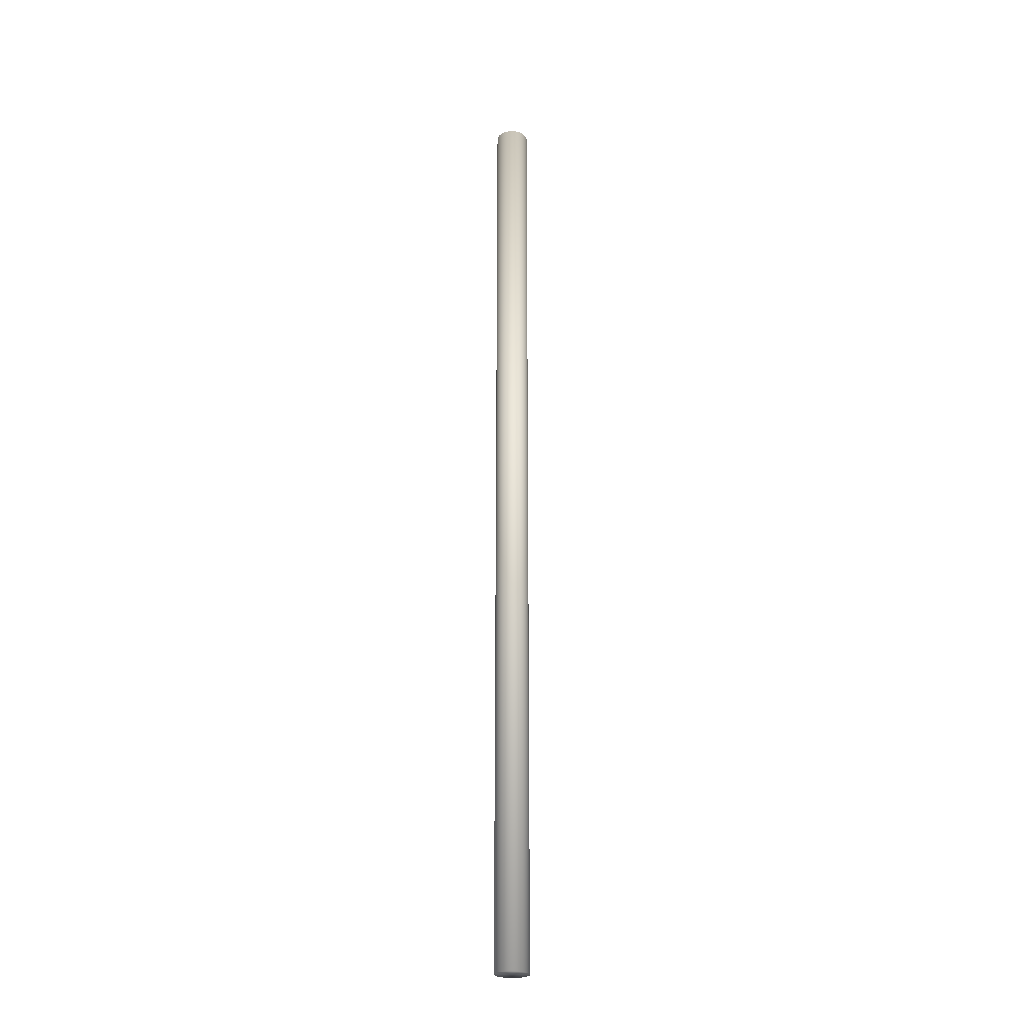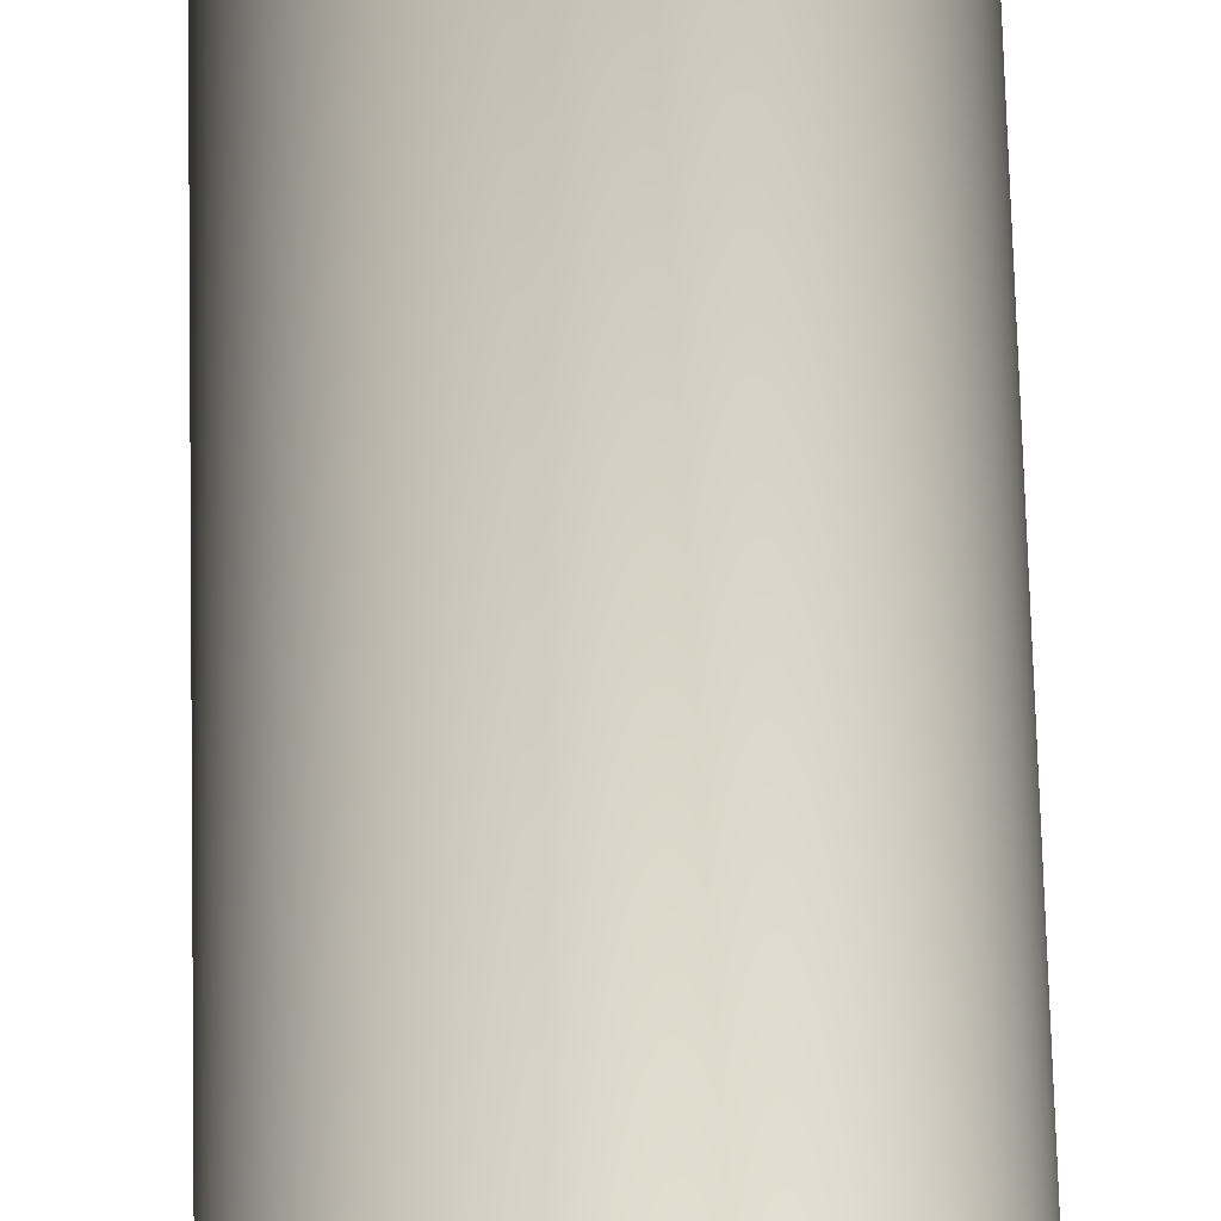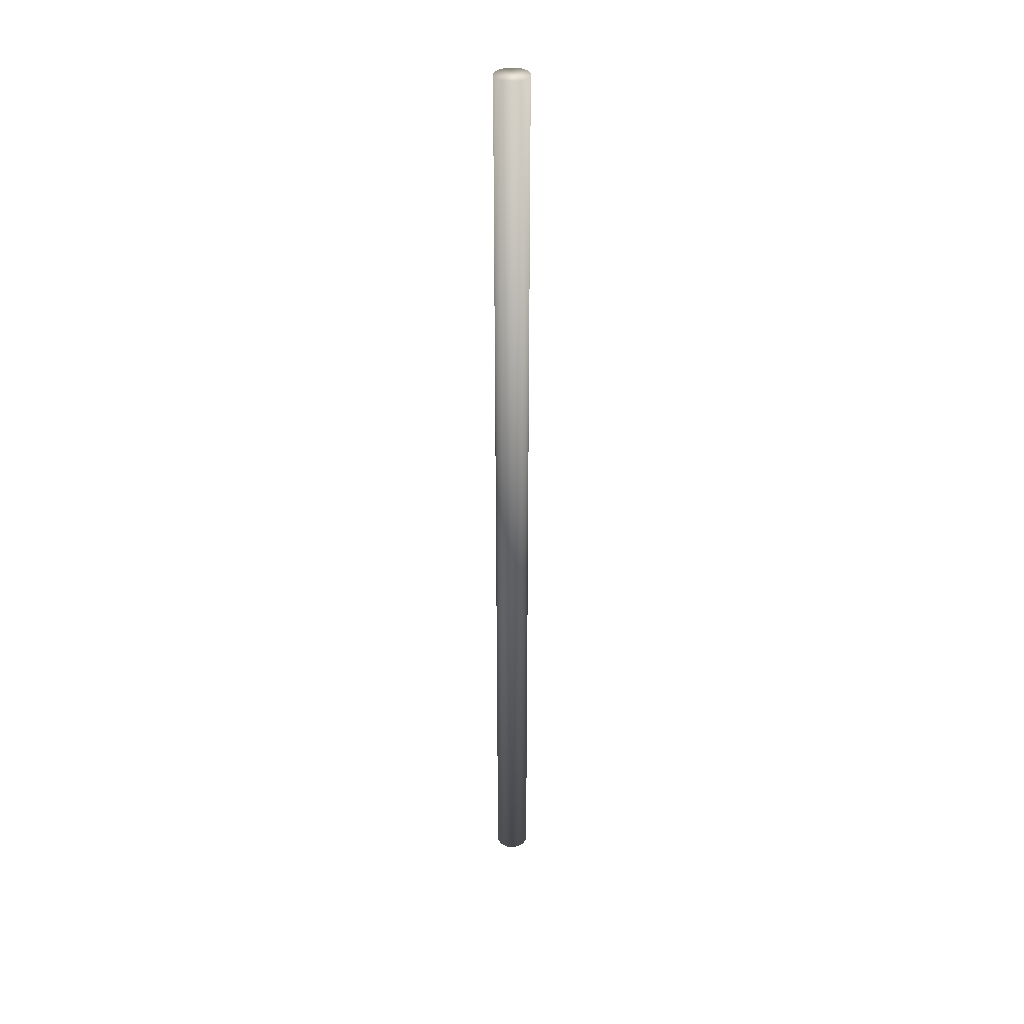
<metadata>
{"format":"obj","ext":"obj","renderer":"f3d","projection":"perspective","resolution":1024,"background":"white","views":[{"elev":-24.9,"azim":143.3,"up":"+Z"},{"elev":22.7,"azim":179.4,"up":"+Y"},{"elev":34.9,"azim":-14.4,"up":"+Z"}]}
</metadata>
<code>
v  -0.0719 0 -0.0009
v  -0.0728 0 4.049
v  -0.0718 0.0038 -0.0009
v  -0.0727 0.0038 4.049
v  -0.0724 0.0075 4.049
v  -0.0715 0.0075 -0.0009
v  -0.071 0.0112 -0.0009
v  -0.0719 0.0112 4.049
v  -0.0703 0.0149 -0.0009
v  -0.0712 0.0149 4.049
v  -0.0694 0.0186 -0.0009
v  -0.0703 0.0186 4.049
v  -0.0692 0.0222 4.049
v  -0.0684 0.0222 -0.0008
v  -0.0671 0.0258 -0.0008
v  -0.068 0.0258 4.049
v  -0.0657 0.0292 -0.0008
v  -0.0666 0.0292 4.049
v  -0.064 0.0326 -0.0008
v  -0.0649 0.0326 4.049
v  -0.0622 0.0359 -0.0008
v  -0.0631 0.0359 4.049
v  -0.0603 0.0391 -0.0008
v  -0.0612 0.0391 4.049
v  -0.0581 0.0422 -0.0007
v  -0.059 0.0422 4.049
v  -0.0559 0.0452 -0.0007
v  -0.0567 0.0452 4.049
v  -0.0534 0.0481 -0.0007
v  -0.0543 0.0481 4.049
v  -0.0508 0.0508 -0.0006
v  -0.0517 0.0508 4.049
v  -0.0481 0.0534 -0.0006
v  -0.049 0.0534 4.049
v  -0.0461 0.0559 4.049
v  -0.0452 0.0559 -0.0006
v  -0.0431 0.0581 4.049
v  -0.0422 0.0581 -0.0005
v  -0.04 0.0603 4.049
v  -0.0391 0.0603 -0.0005
v  -0.0359 0.0622 -0.0005
v  -0.0368 0.0622 4.049
v  -0.0326 0.064 -0.0004
v  -0.0335 0.064 4.049
v  -0.0292 0.0657 -0.0004
v  -0.0301 0.0657 4.049
v  -0.0267 0.0671 4.049
v  -0.0258 0.0671 -0.0003
v  -0.0222 0.0684 -0.0003
v  -0.0231 0.0684 4.049
v  -0.0195 0.0694 4.049
v  -0.0186 0.0694 -0.0002
v  -0.0149 0.0703 -0.0002
v  -0.0158 0.0703 4.049
v  -0.0112 0.071 -0.0001
v  -0.0121 0.071 4.049
v  -0.0075 0.0715 -0.0001
v  -0.0084 0.0715 4.05
v  -0.0047 0.0718 4.05
v  -0.0038 0.0718 -0
v  0 0.0719 -0
v  -0.0009 0.0719 4.05
v  0.0029 0.0718 4.05
v  0.0038 0.0718 0
v  0.0075 0.0715 0.0001
v  0.0066 0.0715 4.05
v  0.0112 0.071 0.0001
v  0.0103 0.071 4.05
v  0.0149 0.0703 0.0002
v  0.014 0.0703 4.05
v  0.0186 0.0694 0.0002
v  0.0177 0.0694 4.05
v  0.0222 0.0684 0.0003
v  0.0213 0.0684 4.05
v  0.0249 0.0671 4.05
v  0.0258 0.0671 0.0003
v  0.0292 0.0657 0.0004
v  0.0283 0.0657 4.05
v  0.0326 0.064 0.0004
v  0.0317 0.064 4.05
v  0.035 0.0622 4.05
v  0.0359 0.0622 0.0005
v  0.0391 0.0603 0.0005
v  0.0382 0.0603 4.05
v  0.0414 0.0581 4.05
v  0.0422 0.0581 0.0005
v  0.0452 0.0559 0.0006
v  0.0443 0.0559 4.05
v  0.0481 0.0534 0.0006
v  0.0472 0.0534 4.05
v  0.0508 0.0508 0.0006
v  0.0499 0.0508 4.05
v  0.0525 0.0481 4.05
v  0.0534 0.0481 0.0007
v  0.0559 0.0452 0.0007
v  0.055 0.0452 4.05
v  0.0581 0.0422 0.0007
v  0.0573 0.0422 4.05
v  0.0594 0.0391 4.05
v  0.0603 0.0391 0.0008
v  0.0622 0.0359 0.0008
v  0.0613 0.0359 4.05
v  0.0631 0.0326 4.05
v  0.064 0.0326 0.0008
v  0.0657 0.0292 0.0008
v  0.0648 0.0292 4.05
v  0.0662 0.0258 4.05
v  0.0671 0.0258 0.0008
v  0.0684 0.0222 0.0008
v  0.0675 0.0222 4.05
v  0.0685 0.0186 4.05
v  0.0694 0.0186 0.0009
v  0.0703 0.0149 0.0009
v  0.0694 0.0149 4.05
v  0.0701 0.0112 4.05
v  0.071 0.0112 0.0009
v  0.0715 0.0075 0.0009
v  0.0706 0.0075 4.05
v  0.0718 0.0038 0.0009
v  0.0709 0.0038 4.05
v  0.0719 0 0.0009
v  0.071 0 4.05
v  0.0709 -0.0038 4.05
v  0.0718 -0.0038 0.0009
v  0.0715 -0.0075 0.0009
v  0.0706 -0.0075 4.05
v  0.071 -0.0112 0.0009
v  0.0701 -0.0112 4.05
v  0.0703 -0.0149 0.0009
v  0.0694 -0.0149 4.05
v  0.0694 -0.0186 0.0009
v  0.0685 -0.0186 4.05
v  0.0684 -0.0222 0.0008
v  0.0675 -0.0222 4.05
v  0.0671 -0.0258 0.0008
v  0.0662 -0.0258 4.05
v  0.0657 -0.0292 0.0008
v  0.0648 -0.0292 4.05
v  0.064 -0.0326 0.0008
v  0.0631 -0.0326 4.05
v  0.0622 -0.0359 0.0008
v  0.0613 -0.0359 4.05
v  0.0603 -0.0391 0.0008
v  0.0594 -0.0391 4.05
v  0.0573 -0.0422 4.05
v  0.0581 -0.0422 0.0007
v  0.0559 -0.0452 0.0007
v  0.055 -0.0452 4.05
v  0.0525 -0.0481 4.05
v  0.0534 -0.0481 0.0007
v  0.0508 -0.0508 0.0006
v  0.0499 -0.0508 4.05
v  0.0481 -0.0534 0.0006
v  0.0472 -0.0534 4.05
v  0.0443 -0.0559 4.05
v  0.0452 -0.0559 0.0006
v  0.0422 -0.0581 0.0005
v  0.0414 -0.0581 4.05
v  0.0391 -0.0603 0.0005
v  0.0382 -0.0603 4.05
v  0.035 -0.0622 4.05
v  0.0359 -0.0622 0.0005
v  0.0326 -0.064 0.0004
v  0.0317 -0.064 4.05
v  0.0292 -0.0657 0.0004
v  0.0283 -0.0657 4.05
v  0.0258 -0.0671 0.0003
v  0.0249 -0.0671 4.05
v  0.0222 -0.0684 0.0003
v  0.0213 -0.0684 4.05
v  0.0177 -0.0694 4.05
v  0.0186 -0.0694 0.0002
v  0.0149 -0.0703 0.0002
v  0.014 -0.0703 4.05
v  0.0112 -0.071 0.0001
v  0.0103 -0.071 4.05
v  0.0075 -0.0715 0.0001
v  0.0066 -0.0715 4.05
v  0.0038 -0.0718 0
v  0.0029 -0.0718 4.05
v  0 -0.0719 -0
v  -0.0009 -0.0719 4.05
v  -0.0038 -0.0718 -0
v  -0.0047 -0.0718 4.05
v  -0.0075 -0.0715 -0.0001
v  -0.0084 -0.0715 4.05
v  -0.0112 -0.071 -0.0001
v  -0.0121 -0.071 4.049
v  -0.0149 -0.0703 -0.0002
v  -0.0158 -0.0703 4.049
v  -0.0195 -0.0694 4.049
v  -0.0186 -0.0694 -0.0002
v  -0.0222 -0.0684 -0.0003
v  -0.0231 -0.0684 4.049
v  -0.0258 -0.0671 -0.0003
v  -0.0267 -0.0671 4.049
v  -0.0292 -0.0657 -0.0004
v  -0.0301 -0.0657 4.049
v  -0.0326 -0.064 -0.0004
v  -0.0335 -0.064 4.049
v  -0.0368 -0.0622 4.049
v  -0.0359 -0.0622 -0.0005
v  -0.0391 -0.0603 -0.0005
v  -0.04 -0.0603 4.049
v  -0.0431 -0.0581 4.049
v  -0.0422 -0.0581 -0.0005
v  -0.0452 -0.0559 -0.0006
v  -0.0461 -0.0559 4.049
v  -0.0481 -0.0534 -0.0006
v  -0.049 -0.0534 4.049
v  -0.0508 -0.0508 -0.0006
v  -0.0517 -0.0508 4.049
v  -0.0543 -0.0481 4.049
v  -0.0534 -0.0481 -0.0007
v  -0.0559 -0.0452 -0.0007
v  -0.0567 -0.0452 4.049
v  -0.0581 -0.0422 -0.0007
v  -0.059 -0.0422 4.049
v  -0.0612 -0.0391 4.049
v  -0.0603 -0.0391 -0.0008
v  -0.0622 -0.0359 -0.0008
v  -0.0631 -0.0359 4.049
v  -0.064 -0.0326 -0.0008
v  -0.0649 -0.0326 4.049
v  -0.0666 -0.0292 4.049
v  -0.0657 -0.0292 -0.0008
v  -0.0671 -0.0258 -0.0008
v  -0.068 -0.0258 4.049
v  -0.0684 -0.0222 -0.0008
v  -0.0692 -0.0222 4.049
v  -0.0694 -0.0186 -0.0009
v  -0.0703 -0.0186 4.049
v  -0.0712 -0.0149 4.049
v  -0.0703 -0.0149 -0.0009
v  -0.071 -0.0112 -0.0009
v  -0.0719 -0.0112 4.049
v  -0.0724 -0.0075 4.049
v  -0.0715 -0.0075 -0.0009
v  -0.0718 -0.0038 -0.0009
v  -0.0727 -0.0038 4.049
g default
f 1 2 3
f 1 3 137
f 139 1 137
f 137 138 139
f 139 138 140
f 139 140 141
f 141 239 139
f 238 239 141
f 143 238 141
f 141 142 143
f 143 142 144
f 144 145 143
f 145 146 143
f 146 235 143
f 234 235 146
f 147 234 146
f 231 234 147
f 150 231 147
f 149 150 147
f 148 149 147
f 147 145 148
f 148 145 84
f 81 148 84
f 83 81 84
f 84 85 83
f 85 86 83
f 86 55 83
f 55 57 83
f 83 57 82
f 57 60 82
f 82 60 79
f 81 82 79
f 80 81 79
f 79 78 80
f 78 152 80
f 152 149 80
f 151 149 152
f 151 152 153
f 153 227 151
f 227 229 151
f 151 229 150
f 227 228 229
f 229 228 230
f 229 230 231
f 231 230 232
f 232 233 231
f 233 232 237
f 236 233 237
f 236 237 235
f 237 238 235
f 235 233 236
f 237 232 240
f 239 237 240
f 239 240 1
f 232 230 240
f 240 230 2
f 230 228 2
f 2 228 4
f 228 225 4
f 4 225 5
f 4 5 3
f 5 6 3
f 3 6 135
f 135 6 133
f 133 134 135
f 135 134 136
f 135 136 137
f 136 134 96
f 93 136 96
f 95 93 96
f 95 96 97
f 97 43 95
f 43 45 95
f 95 45 94
f 45 48 94
f 94 48 91
f 93 94 91
f 92 93 91
f 91 90 92
f 90 140 92
f 142 140 90
f 88 142 90
f 89 88 90
f 87 88 89
f 89 52 87
f 52 53 87
f 87 53 86
f 52 51 53
f 53 51 54
f 53 54 55
f 55 54 56
f 54 176 56
f 176 174 56
f 56 174 58
f 57 56 58
f 58 59 57
f 58 171 59
f 171 170 59
f 59 170 62
f 61 59 62
f 62 63 61
f 63 64 61
f 61 64 77
f 79 61 77
f 77 64 76
f 76 75 77
f 77 75 78
f 75 154 78
f 155 154 75
f 74 155 75
f 74 75 73
f 73 72 74
f 72 158 74
f 160 158 72
f 70 160 72
f 71 70 72
f 69 70 71
f 67 69 71
f 73 67 71
f 65 67 73
f 76 65 73
f 65 66 67
f 67 66 68
f 66 164 68
f 164 161 68
f 68 161 70
f 163 161 164
f 163 164 165
f 165 215 163
f 215 217 163
f 163 217 162
f 217 220 162
f 162 220 159
f 161 162 159
f 160 161 159
f 220 221 159
f 159 221 157
f 157 158 159
f 157 155 158
f 156 155 157
f 157 223 156
f 223 226 156
f 156 226 153
f 225 226 223
f 224 225 223
f 223 222 224
f 224 222 8
f 5 224 8
f 7 5 8
f 7 8 9
f 7 9 131
f 133 7 131
f 131 132 133
f 131 130 132
f 132 130 99
f 98 132 99
f 98 99 97
f 99 100 97
f 100 41 97
f 40 41 100
f 101 40 100
f 38 40 101
f 104 38 101
f 103 104 101
f 102 103 101
f 101 99 102
f 102 128 103
f 128 126 103
f 103 126 106
f 105 103 106
f 106 107 105
f 107 108 105
f 108 33 105
f 33 36 105
f 105 36 104
f 35 36 33
f 34 35 33
f 33 32 34
f 32 198 34
f 198 196 34
f 197 196 198
f 197 198 199
f 197 199 181
f 183 197 181
f 181 182 183
f 183 182 184
f 183 184 185
f 185 195 183
f 193 195 185
f 187 193 185
f 185 186 187
f 187 186 188
f 187 188 189
f 189 192 187
f 191 192 189
f 190 191 189
f 191 190 39
f 37 191 39
f 37 39 38
f 37 38 36
f 194 191 37
f 35 194 37
f 196 194 35
f 195 194 196
f 193 191 194
f 39 190 42
f 41 39 42
f 41 42 43
f 43 42 44
f 42 188 44
f 190 188 42
f 192 191 193
f 189 188 190
f 188 186 44
f 44 186 46
f 45 44 46
f 46 47 45
f 46 184 47
f 186 184 46
f 192 193 187
f 193 194 195
f 185 184 186
f 184 182 47
f 47 182 50
f 49 47 50
f 50 51 49
f 50 180 51
f 180 178 51
f 179 178 180
f 179 180 181
f 177 178 179
f 179 202 177
f 202 203 177
f 177 203 175
f 175 176 177
f 203 206 175
f 175 206 173
f 173 174 175
f 173 171 174
f 172 171 173
f 173 207 172
f 207 209 172
f 172 209 169
f 209 211 169
f 169 211 167
f 167 168 169
f 169 168 170
f 167 166 168
f 168 166 63
f 63 166 66
f 165 166 167
f 167 214 165
f 211 214 167
f 213 214 211
f 212 213 211
f 211 210 212
f 212 210 20
f 18 212 20
f 19 18 20
f 19 20 21
f 19 21 119
f 121 19 119
f 119 120 121
f 121 120 122
f 122 123 121
f 123 124 121
f 124 17 121
f 15 17 124
f 125 15 124
f 14 15 125
f 127 14 125
f 125 126 127
f 125 123 126
f 11 14 127
f 129 11 127
f 127 128 129
f 129 128 130
f 9 11 129
f 9 10 11
f 11 10 12
f 12 13 11
f 12 218 13
f 218 216 13
f 13 216 16
f 15 13 16
f 216 213 16
f 16 213 18
f 17 16 18
f 215 213 216
f 217 216 218
f 218 219 217
f 219 218 12
f 10 219 12
f 222 219 10
f 221 219 222
f 13 14 11
f 14 13 15
f 15 16 17
f 124 123 125
f 123 122 107
f 107 122 110
f 109 107 110
f 110 111 109
f 111 112 109
f 112 29 109
f 29 31 109
f 109 31 108
f 29 30 31
f 31 30 32
f 30 200 32
f 201 200 30
f 28 201 30
f 204 201 28
f 26 204 28
f 27 26 28
f 27 28 29
f 25 26 27
f 25 27 113
f 116 25 113
f 115 116 113
f 114 115 113
f 113 111 114
f 111 118 114
f 120 118 111
f 115 114 118
f 117 115 118
f 117 118 119
f 116 115 117
f 117 23 116
f 21 23 117
f 21 22 23
f 23 22 24
f 23 24 25
f 22 208 24
f 208 205 24
f 24 205 26
f 207 205 208
f 206 205 207
f 210 208 22
f 209 208 210
f 23 25 116
f 113 27 112
f 25 24 26
f 205 204 26
f 204 205 203
f 203 201 204
f 200 201 199
f 201 202 199
f 29 28 30
f 27 29 112
f 112 111 113
f 110 120 111
f 122 120 110
f 119 118 120
f 17 19 121
f 119 21 117
f 21 20 22
f 17 18 19
f 20 210 22
f 213 212 18
f 214 213 215
f 209 210 211
f 207 208 209
f 171 172 169
f 206 207 173
f 205 206 203
f 202 201 203
f 199 202 179
f 177 176 178
f 48 47 49
f 182 180 50
f 181 180 182
f 195 197 183
f 181 199 179
f 199 198 200
f 195 196 197
f 200 198 32
f 31 32 33
f 34 196 35
f 35 37 36
f 31 33 108
f 108 107 109
f 106 123 107
f 126 123 106
f 127 126 128
f 130 128 102
f 104 103 105
f 36 38 104
f 39 40 38
f 40 39 41
f 100 99 101
f 134 132 98
f 99 130 102
f 129 130 131
f 131 9 129
f 9 8 10
f 8 222 10
f 221 222 223
f 226 225 227
f 155 156 153
f 221 223 157
f 220 219 221
f 219 220 217
f 215 216 217
f 214 215 165
f 165 164 166
f 162 161 163
f 166 164 66
f 65 63 66
f 67 68 69
f 69 68 70
f 161 160 70
f 159 158 160
f 71 72 73
f 158 155 74
f 154 155 153
f 75 76 73
f 64 65 76
f 64 63 65
f 62 168 63
f 60 59 61
f 170 168 62
f 170 171 169
f 174 171 58
f 175 174 176
f 178 176 54
f 51 178 54
f 51 52 49
f 49 52 89
f 91 49 89
f 87 85 88
f 85 144 88
f 89 90 91
f 92 138 93
f 48 49 91
f 47 48 45
f 43 44 45
f 41 43 97
f 97 96 98
f 94 93 95
f 138 136 93
f 96 134 98
f 133 132 134
f 6 7 133
f 6 5 7
f 225 224 5
f 227 225 228
f 226 227 153
f 153 152 154
f 154 152 78
f 77 78 79
f 80 149 81
f 60 61 79
f 59 60 57
f 55 56 57
f 53 55 86
f 86 85 87
f 82 81 83
f 84 145 85
f 149 148 81
f 150 149 151
f 229 231 150
f 233 234 231
f 234 233 235
f 146 145 147
f 145 144 85
f 144 142 88
f 235 238 143
f 238 237 239
f 141 140 142
f 140 138 92
f 137 136 138
f 239 1 139
f 137 3 135
f 3 2 4
f 1 240 2

</code>
